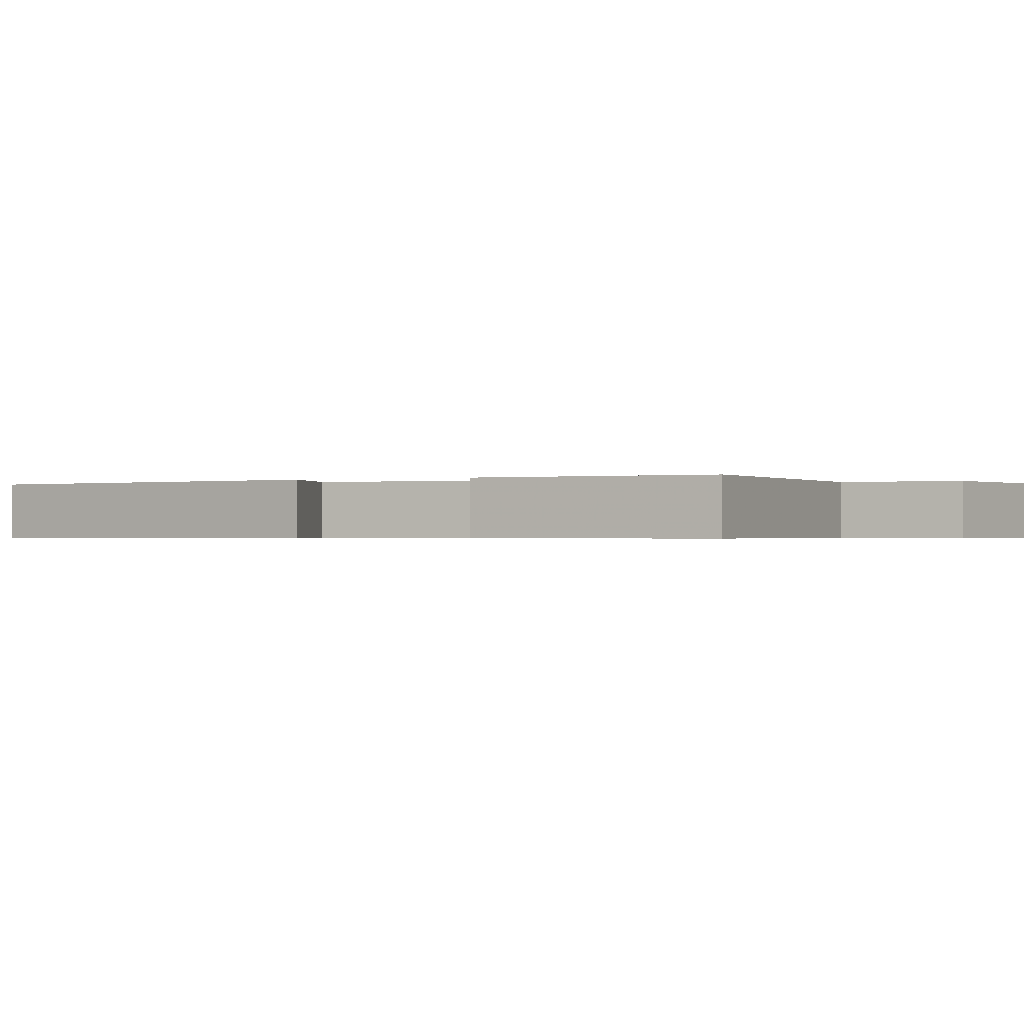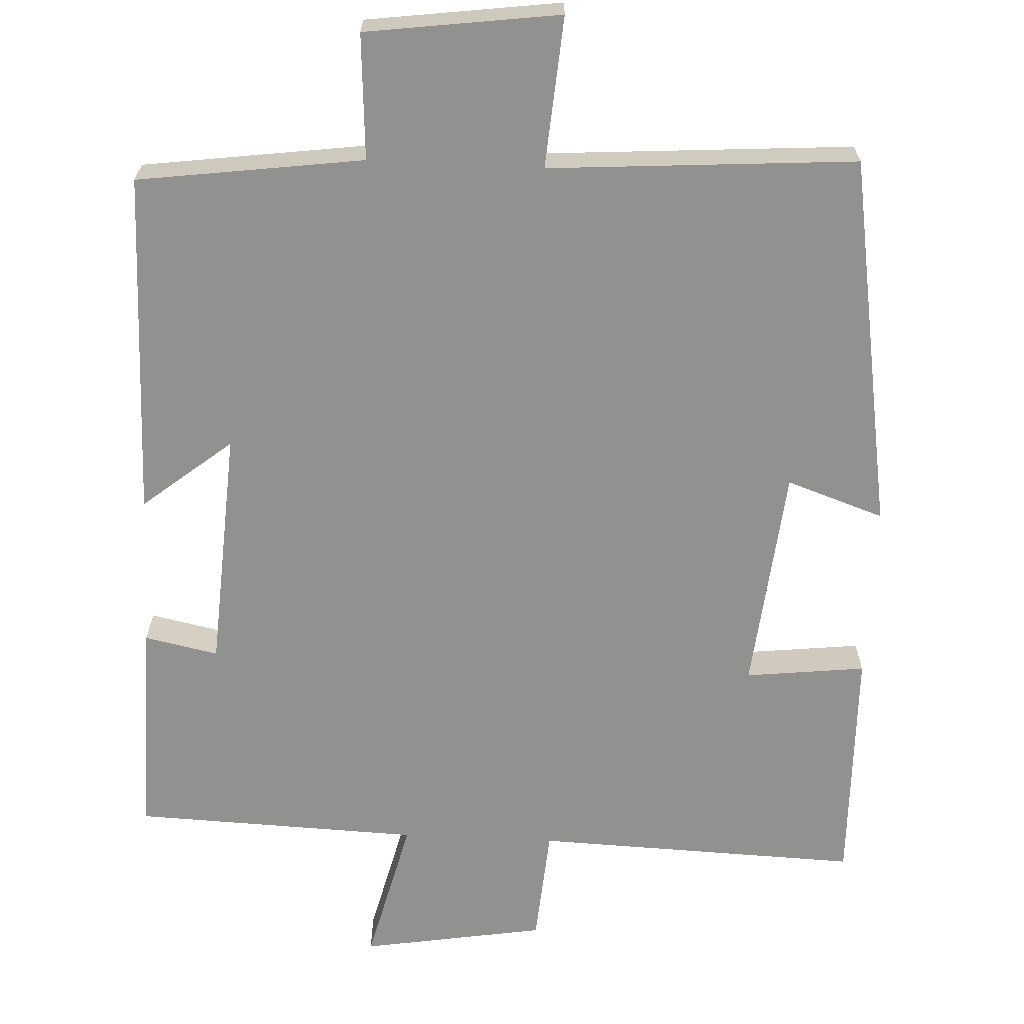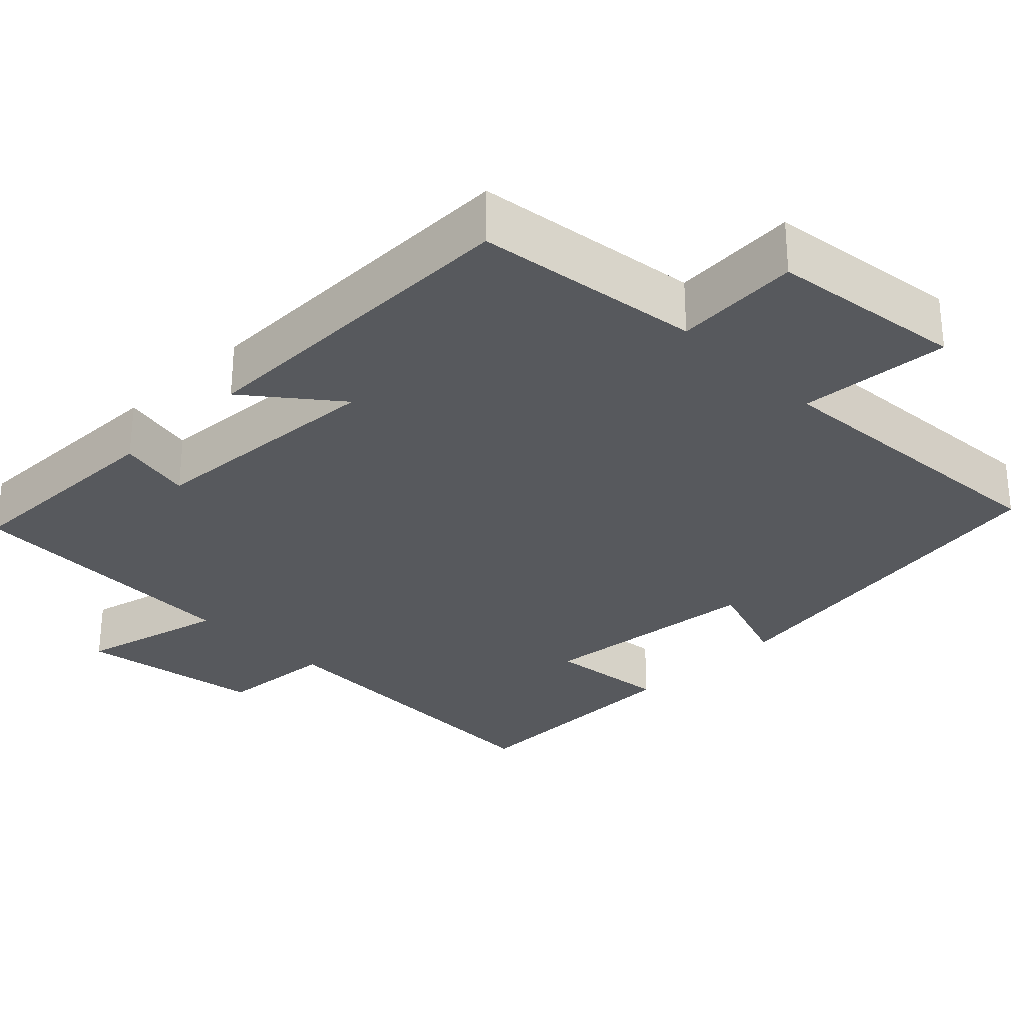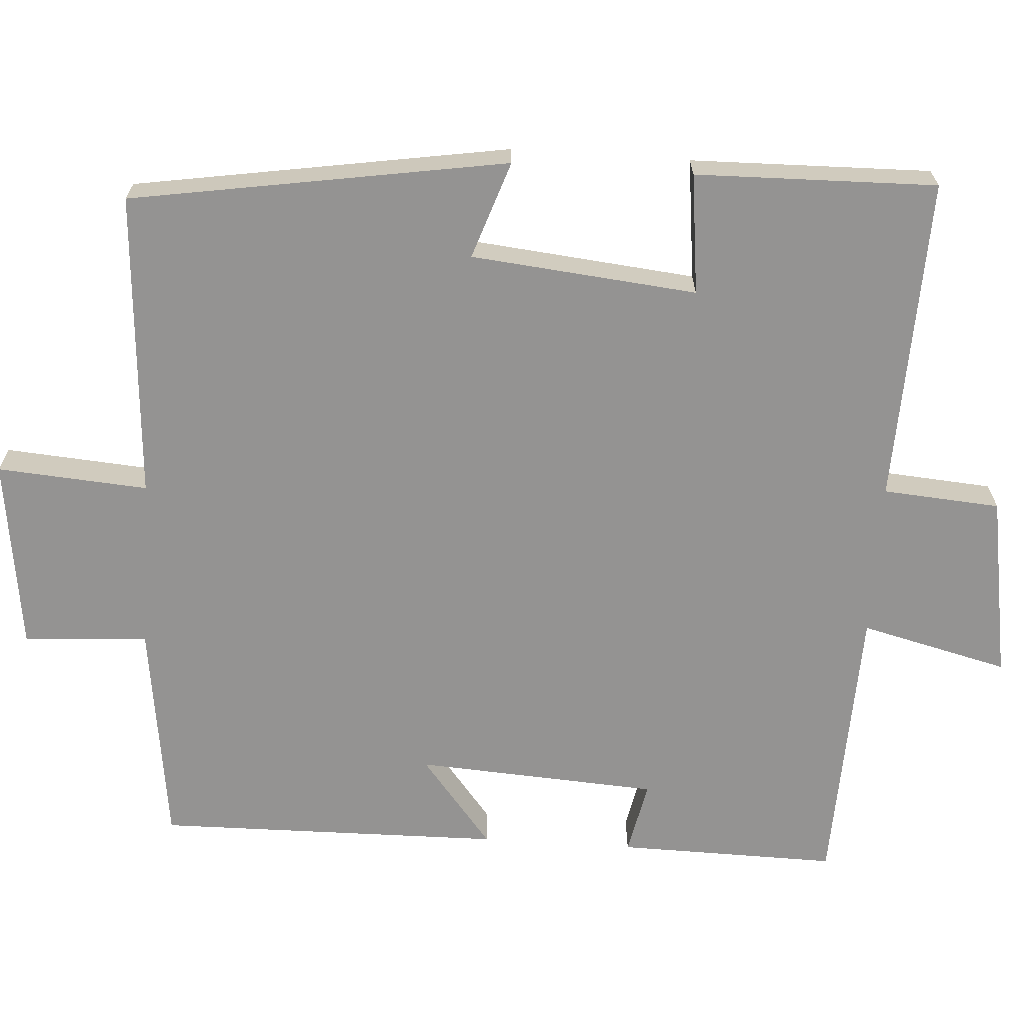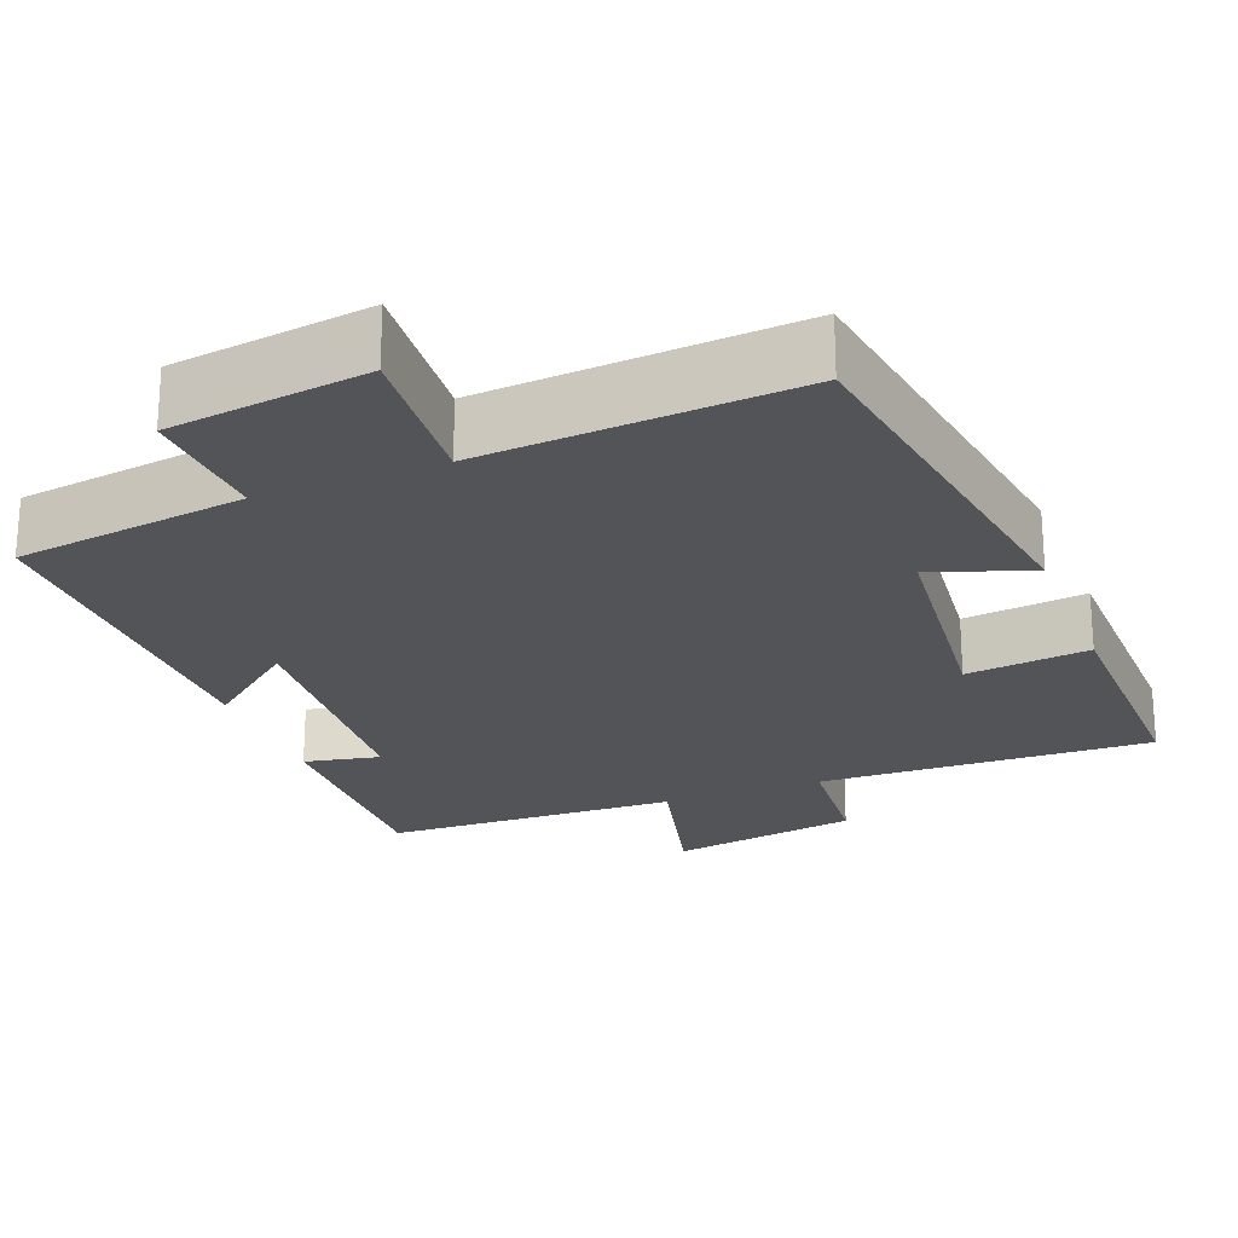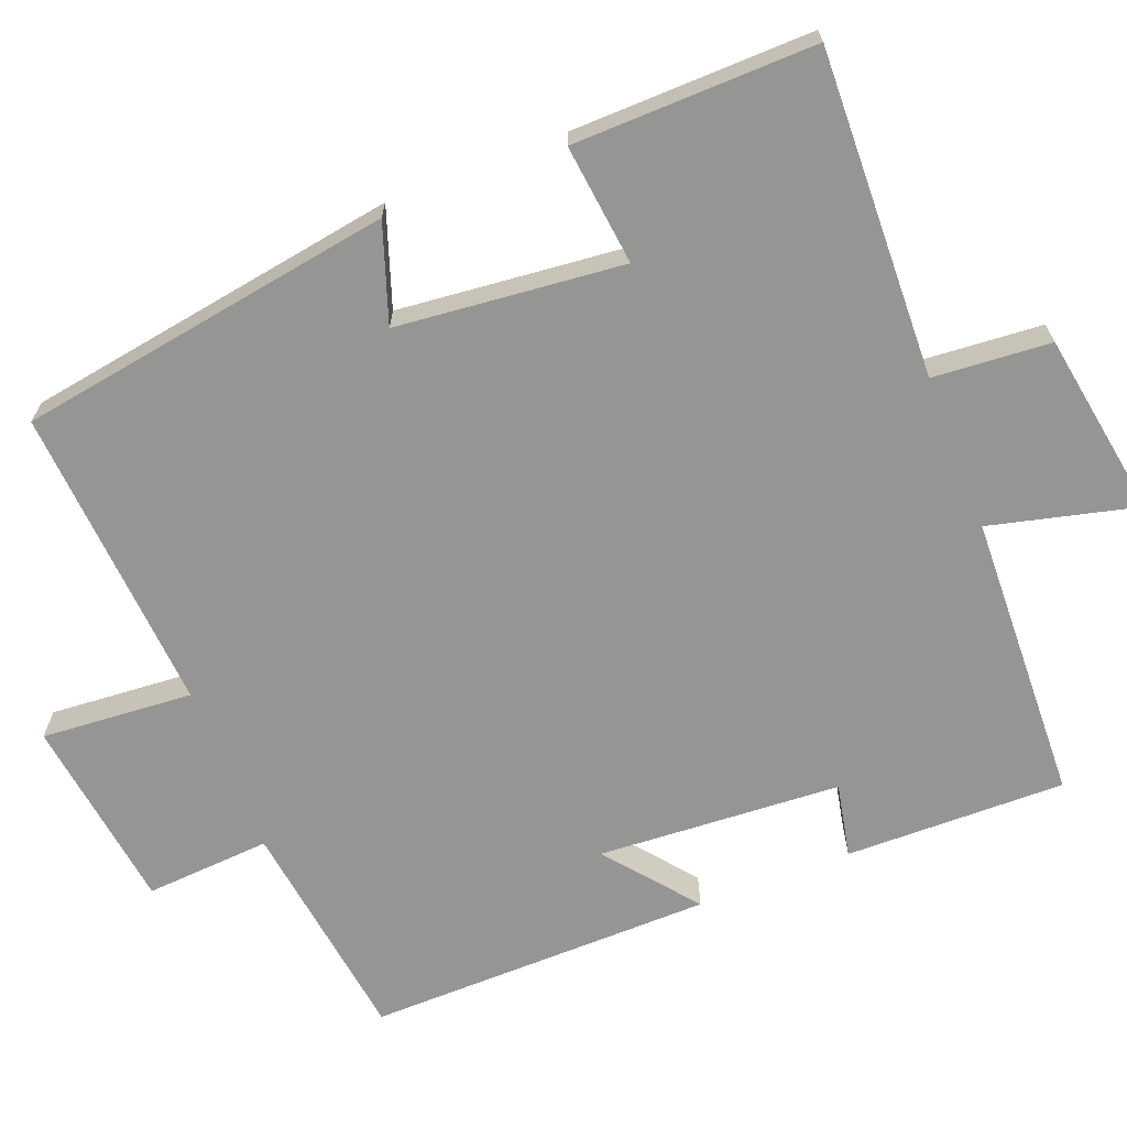
<metadata>
{"format":"obj","ext":"obj","renderer":"f3d","projection":"perspective","resolution":1024,"background":"white","views":[{"elev":-0.5,"azim":117.1,"up":"+Y"},{"elev":-66.0,"azim":-2.7,"up":"+Y"},{"elev":-29.4,"azim":-45.4,"up":"+Y"},{"elev":-66.8,"azim":86.3,"up":"+Y"},{"elev":-23.4,"azim":21.2,"up":"+Y"},{"elev":-67.4,"azim":111.4,"up":"+Y"}]}
</metadata>
<code>
v -0.506 0.07 0.46
v -0.21 0.07 0.5
v -0.221 0.07 0.664
v 0.033 0.07 0.698
v 0.018 0.07 0.5
v 0.421 0.07 0.528
v 0.5 0.07 0.035
v 0.372 0.07 0.079
v 0.342 0.07 -0.217
v 0.5 0.07 -0.199
v 0.506 0.07 -0.515
v 0.078 0.07 -0.5
v 0.066 0.07 -0.654
v -0.176 0.07 -0.694
v -0.128 0.07 -0.5
v -0.505 0.07 -0.486
v -0.5 0.07 -0.198
v -0.403 0.07 -0.218
v -0.383 0.07 0.1
v -0.5 0.07 0.006
v -0.506 0 0.46
v -0.21 0 0.5
v -0.221 0 0.664
v 0.033 0 0.698
v 0.018 0 0.5
v 0.421 0 0.528
v 0.5 0 0.035
v 0.372 0 0.079
v 0.342 0 -0.217
v 0.5 0 -0.199
v 0.506 0 -0.515
v 0.078 0 -0.5
v 0.066 0 -0.654
v -0.176 0 -0.694
v -0.128 0 -0.5
v -0.505 0 -0.486
v -0.5 0 -0.198
v -0.403 0 -0.218
v -0.383 0 0.1
v -0.5 0 0.006
f 19 20 1 2
f 18 19 2
f 15 16 17 18
f 15 18 2
f 12 13 14 15
f 12 15 2 3
f 9 10 11 12
f 8 9 12 3
f 5 6 7 8
f 5 8 3
f 3 4 5
f 22 21 40 39
f 22 39 38
f 38 37 36 35
f 22 38 35
f 35 34 33 32
f 23 22 35 32
f 32 31 30 29
f 23 32 29 28
f 28 27 26 25
f 23 28 25
f 25 24 23
f 1 21 22 2
f 2 22 23 3
f 3 23 24 4
f 4 24 25 5
f 5 25 26 6
f 6 26 27 7
f 7 27 28 8
f 8 28 29 9
f 9 29 30 10
f 10 30 31 11
f 11 31 32 12
f 12 32 33 13
f 13 33 34 14
f 14 34 35 15
f 15 35 36 16
f 16 36 37 17
f 17 37 38 18
f 18 38 39 19
f 19 39 40 20
f 20 40 21 1

</code>
